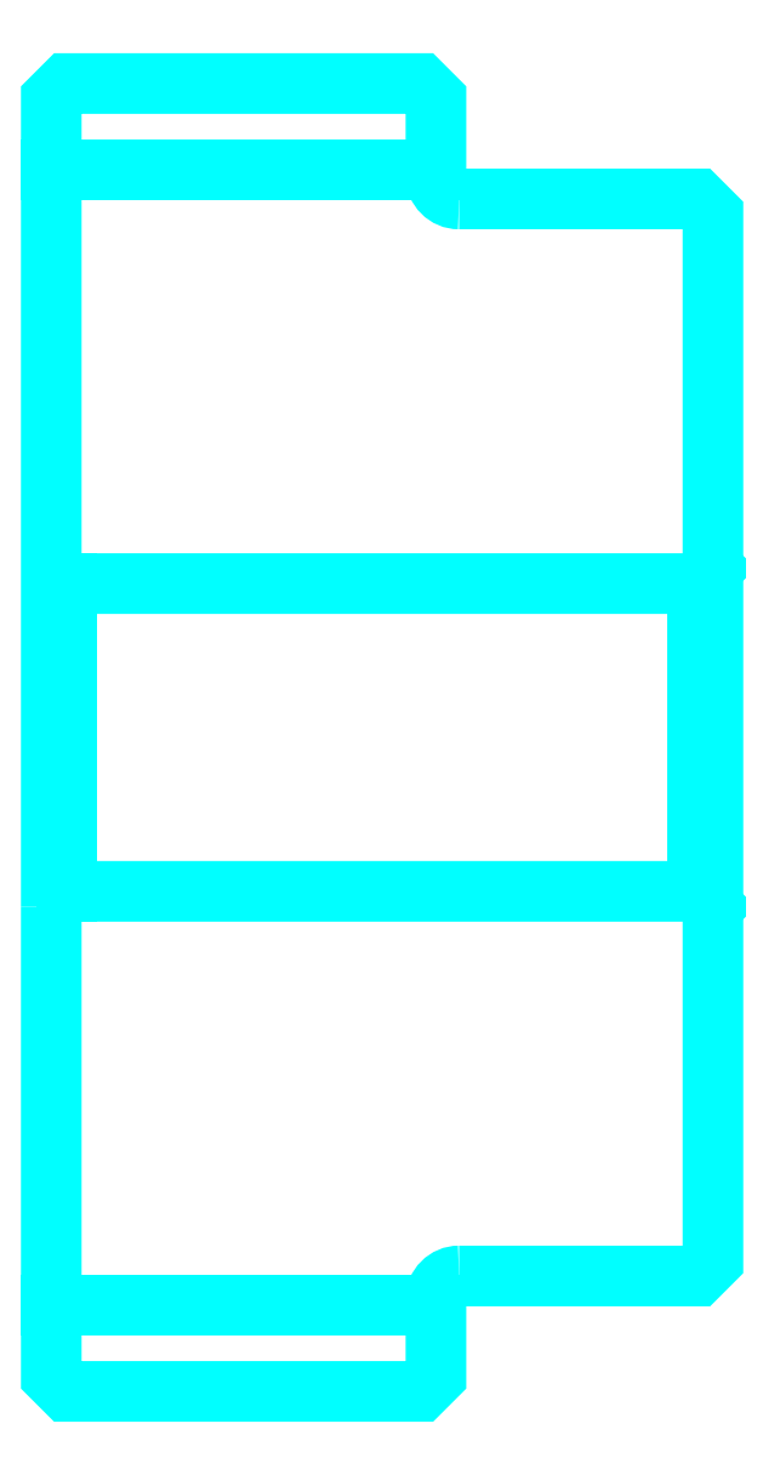
<metadata>
{"format":"dxf","ext":"dxf","renderer":"ezdxf+matplotlib","layout":"modelspace","background":"white","min_lineweight":24,"dpi":150}
</metadata>
<code>
0
SECTION
2
ENTITIES
0
LINE
8
0
10
199
20
237.1
30
0
11
224
21
237.1
31
0
0
LINE
8
0
10
199
20
163.3
30
0
11
224
21
163.3
31
0
0
LINE
8
0
10
241
20
190.2
30
0
11
242
21
189.2
31
0
0
LINE
8
0
10
241
20
210.2
30
0
11
242
21
211.2
31
0
0
LINE
8
0
10
200
20
210.2
30
0
11
200
21
190.2
31
0
0
POLYLINE
8
0
66
1
10
0
20
0
30
0
70
2
0
VERTEX
8
0
10
199
20
189.2
30
0
70
0
0
VERTEX
8
0
10
200
20
190.2
30
0
70
0
0
VERTEX
8
0
10
241
20
190.2
30
0
70
0
0
VERTEX
8
0
10
241
20
210.2
30
0
70
0
0
VERTEX
8
0
10
200
20
210.2
30
0
70
0
0
VERTEX
8
0
10
199
20
211.2
30
0
70
0
0
SEQEND
8
0
0
ARC
8
0
10
225.5
20
236.7
30
0
40
1.5
50
180
51
270
0
ARC
8
0
10
225.5
20
163.7
30
0
40
1.5
50
90
51
180
0
POLYLINE
8
0
66
1
10
0
20
0
30
0
70
2
0
VERTEX
8
0
10
199
20
189.2
30
0
70
0
0
VERTEX
8
0
10
199
20
158.7
30
0
70
0
0
VERTEX
8
0
10
200
20
157.7
30
0
70
0
0
VERTEX
8
0
10
223
20
157.7
30
0
70
0
0
VERTEX
8
0
10
224
20
158.7
30
0
70
0
0
VERTEX
8
0
10
224
20
163.7
30
0
70
0
0
SEQEND
8
0
0
POLYLINE
8
0
66
1
10
0
20
0
30
0
70
2
0
VERTEX
8
0
10
225.5
20
165.2
30
0
70
0
0
VERTEX
8
0
10
241
20
165.2
30
0
70
0
0
VERTEX
8
0
10
242
20
166.2
30
0
70
0
0
VERTEX
8
0
10
242
20
234.2
30
0
70
0
0
VERTEX
8
0
10
241
20
235.2
30
0
70
0
0
VERTEX
8
0
10
225.5
20
235.2
30
0
70
0
0
SEQEND
8
0
0
POLYLINE
8
0
66
1
10
0
20
0
30
0
70
2
0
VERTEX
8
0
10
224
20
236.7
30
0
70
0
0
VERTEX
8
0
10
224
20
241.7
30
0
70
0
0
VERTEX
8
0
10
223
20
242.7
30
0
70
0
0
VERTEX
8
0
10
200
20
242.7
30
0
70
0
0
VERTEX
8
0
10
199
20
241.7
30
0
70
0
0
VERTEX
8
0
10
199
20
189.2
30
0
70
0
0
SEQEND
8
0
0
ENDSEC
0
EOF

</code>
